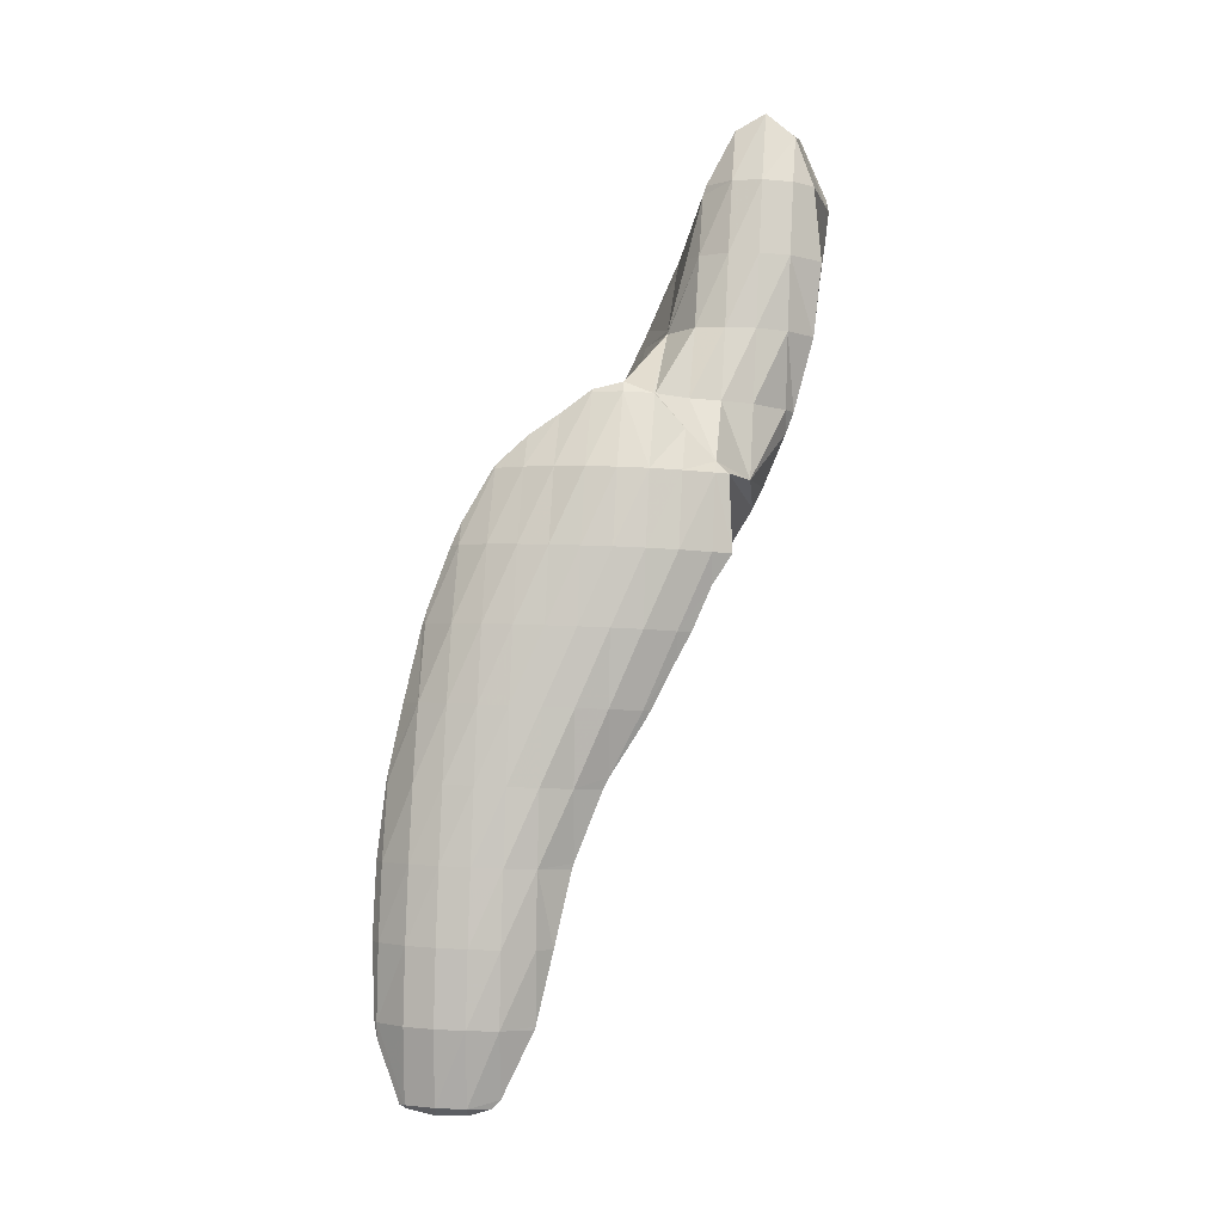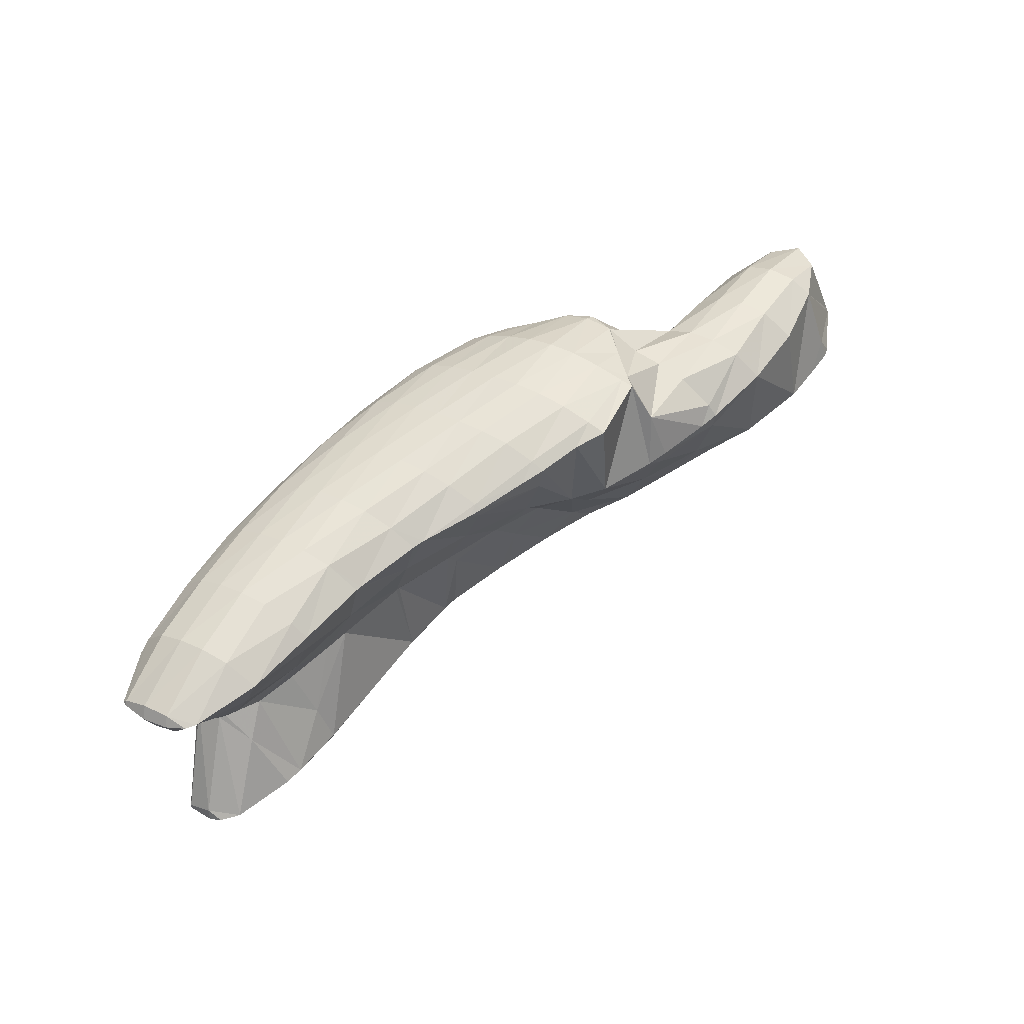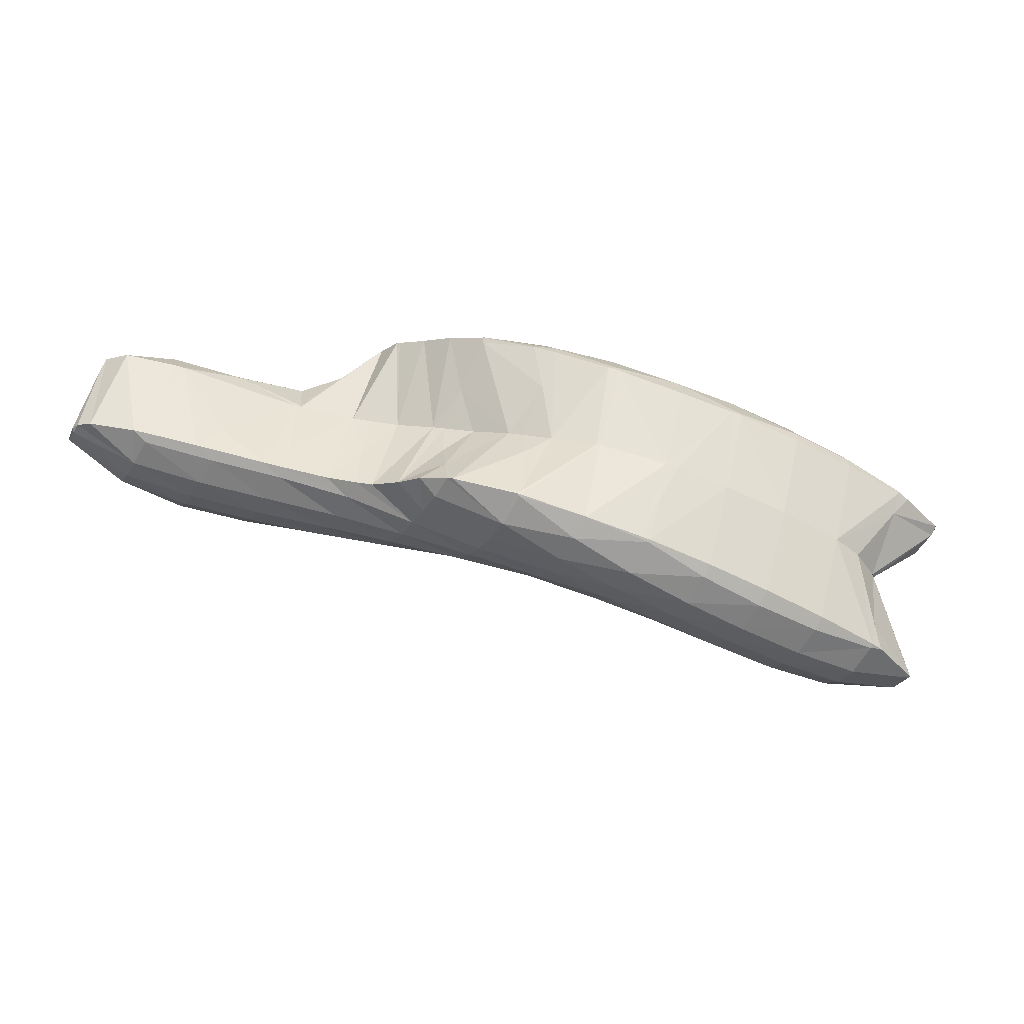
<metadata>
{"format":"obj","ext":"obj","renderer":"f3d","projection":"perspective","resolution":1024,"background":"white","views":[{"elev":73.6,"azim":-90.5,"up":"+Z"},{"elev":40.8,"azim":-60.8,"up":"+Z"},{"elev":-29.2,"azim":150.8,"up":"+Z"}]}
</metadata>
<code>
v 244.3 295.8 58.17
v 244.4 295.3 58.27
v 244.5 295.8 57.99
v 244.6 297.1 58.02
v 244.5 297.1 58.07
v 244.6 297.2 58.07
v 245 294.5 58.48
v 247.4 293.3 59.15
v 247.7 294.3 58.11
v 247.8 295.5 57.69
v 247.9 296.8 57.72
v 247.2 298.2 58.53
v 247.8 298.2 58.47
v 247.7 298.3 58.64
v 248.2 293.1 59.35
v 250.4 292.7 59.91
v 250.6 293 59.36
v 250.9 294.1 58.38
v 251 295.3 58.05
v 251 296.6 58.1
v 251 298 58.78
v 250.9 298.4 59.32
v 253.5 292.3 60.63
v 253.7 292.8 59.75
v 254 293.9 58.91
v 254.1 295.2 58.63
v 254.2 296.5 58.7
v 254.1 297.8 59.39
v 253.9 298.3 60.01
v 256.6 291.9 61.36
v 256.9 292.6 60.25
v 257.1 293.8 59.54
v 257.2 295 59.32
v 257.2 296.3 59.43
v 257.1 297.7 60.22
v 257 298.1 60.72
v 259 291.4 61.95
v 259.6 291.2 62.12
v 259.7 291.3 61.94
v 260 292.4 60.73
v 260.2 293.6 60.21
v 260.3 294.9 60.07
v 260.3 296.2 60.31
v 260.1 297.6 61.35
v 260.1 297.7 61.45
v 262.2 289.9 62.82
v 262.6 289.7 62.96
v 262.7 289.9 62.72
v 262.9 291.1 61.83
v 263.1 292.3 61.22
v 263.3 293.5 60.94
v 263.3 294.8 60.95
v 263.3 296.1 61.42
v 260.5 297.6 61.55
v 263.1 296.9 62.21
v 264.7 288.6 63.54
v 265.6 288 63.82
v 265.7 288.5 63.35
v 266 289.7 62.64
v 266.1 290.9 62.26
v 266.2 292.1 61.98
v 266.3 293.4 61.88
v 266.3 294.7 62.06
v 266.2 296 62.92
v 266.2 296.1 62.98
v 268.4 285.9 64.68
v 268.5 285.7 64.73
v 268.6 285.8 64.62
v 268.8 287 63.86
v 266.8 287.2 64.17
v 269 288.2 63.42
v 269.1 289.5 63.25
v 269.1 290.8 63.26
v 269.2 292 63.28
v 269.2 293.3 63.4
v 269 294.7 63.77
v 269.2 294.5 63.84
v 266.3 296 63.03
v 270.5 284.5 65.3
v 271.5 283.8 65.61
v 271.7 284.4 65.07
v 271.9 285.6 64.39
v 272 286.8 64.13
v 272 288.1 64.17
v 272 289.4 64.55
v 271.3 290.8 64.75
v 272 290.2 64.96
v 270.6 292.1 64.43
v 270 293.3 64.17
v 272.6 283.1 65.94
v 274.5 281.8 66.51
v 274.7 283 65.59
v 274.9 284.2 65.05
v 275 285.4 64.83
v 275.1 286.7 64.94
v 275 288 65.49
v 273.1 289.4 65.32
v 274.9 288.5 65.82
v 274.5 281.8 66.51
v 277.5 280.6 67.32
v 277.7 281.5 66.35
v 277.9 282.8 65.84
v 278 284 65.62
v 278.1 285.3 65.73
v 278 286.6 66.3
v 275.9 288 66.08
v 277.9 287.1 66.65
v 279.2 280.3 67.74
v 280.5 280.1 68.05
v 280.6 280.2 67.9
v 280.8 281.4 67
v 281 282.6 66.67
v 281 283.9 66.68
v 281 285.2 67.2
v 278.9 286.6 66.91
v 280.9 285.6 67.49
v 281 280.2 68.15
v 283.7 281.3 68.62
v 283.7 281.4 68.59
v 283.9 282.6 68.3
v 283.4 283.9 68.24
v 283.9 283.2 68.43
v 281.6 285.2 67.68
v 283.7 281.4 68.62
v 283.9 282.6 68.51
v 244.4 295.9 58.69
v 244.5 297.1 58.22
v 246.8 294.8 61.88
v 246.4 296.2 63.09
v 246.6 295.9 63.16
v 246.5 297.4 62.96
v 247.5 298.3 59.7
v 246.7 297.7 62.98
v 250.1 293.2 61.71
v 247.8 294.9 63.56
v 249.6 294.1 64.03
v 248.4 298.6 63.23
v 249.9 299 63.54
v 251.5 293.4 64.55
v 252.6 293.1 64.83
v 253 298.9 64.23
v 255.6 292 65.62
v 256.1 298.6 64.94
v 258.1 290.6 66.35
v 258.6 290.3 66.48
v 258.8 290.5 65.75
v 255.8 292 65.66
v 258.6 298.1 65.56
v 259.6 297.8 63.51
v 259.1 298 65.69
v 260.5 289.2 67.02
v 261.6 288.4 67.36
v 262 289 65.72
v 262.2 296.8 66.5
v 264.4 285.2 68.37
v 264.4 285.2 68.37
v 264.4 285.2 68.37
v 264.8 286.3 66.91
v 263.4 286.6 67.97
v 265.2 287.4 65.32
v 262.3 287.9 67.6
v 264 295.3 67.08
v 265.5 295.1 66
v 265.1 294.5 67.43
v 266.1 296.1 63.18
v 262.3 296.7 66.54
v 266.6 283.9 69
v 267.4 283.4 69.24
v 267.6 283.8 68.45
v 268.1 284.8 66.56
v 266.9 292.7 68.03
v 268.4 292.4 66.62
v 268 291.7 68.39
v 268.8 293.5 65.2
v 265.6 294 67.6
v 269.6 282.5 69.83
v 270.4 282.1 70.06
v 270.6 282.3 69.21
v 271.2 283.3 66.77
v 269.7 290 68.98
v 271.5 289.7 66.99
v 270.9 289.2 69.34
v 268.4 291.4 68.53
v 273.5 281.3 70.84
v 274.5 281.8 66.54
v 271.6 288.7 69.54
v 274.7 288.2 66.95
v 273.9 287.4 70.21
v 276.5 280.9 71.56
v 274 287.3 70.25
v 277.6 286.8 68.02
v 276.9 286.5 70.99
v 280.3 280.4 69.01
v 279.6 281.2 72.22
v 279.6 285.8 71.66
v 280.2 285.6 70.67
v 280 285.6 71.76
v 283.7 281.4 68.83
v 281.8 281.9 72.6
v 283 283 72.09
v 282.8 283.1 72.69
v 282.2 284.4 72.39
v 242.2 295.6 66.72
v 242.4 294.7 66.88
v 242.7 295.5 66.06
v 242.8 296.7 65.63
v 242.2 296.8 66.57
v 242.8 298 66.11
v 242.6 298.1 66.5
v 242.7 298.3 66.5
v 242.8 294.3 67
v 245.4 292.9 67.74
v 245.9 294 65.84
v 246.3 295 64.2
v 246.1 299.1 65.98
v 245.2 299.2 66.96
v 245.9 299.3 67.09
v 245.6 292.9 67.77
v 248.5 292.2 68.51
v 248.8 292.6 67.22
v 249.3 293.6 65.14
v 249 299.4 67.76
v 251.5 291.4 69.27
v 252.1 292.3 66.72
v 252.1 299.2 68.47
v 251.8 291.3 69.33
v 254.5 290.2 70.08
v 255 291 67.99
v 255.6 292 65.74
v 255.1 298.8 69.2
v 257 288.6 70.82
v 257.5 288.3 70.96
v 257.6 288.5 70.42
v 258.2 289.5 68.31
v 255 289.9 70.22
v 255.6 298.7 69.31
v 258.2 298.1 69.95
v 259.5 287.2 71.53
v 260.5 286.6 71.82
v 260.8 287 70.5
v 261.3 288 68.26
v 261.2 297.4 70.72
v 262.3 285.8 72.31
v 263.5 285 72.67
v 264.6 295.6 69.74
v 264.2 296.2 71.52
v 261.8 297.2 70.86
v 266.9 284.1 71.57
v 266.6 285.1 73.35
v 267.7 292.8 70.09
v 267.3 294.4 72.18
v 265.2 295.7 71.78
v 267.2 294.5 72.39
v 270.3 282.5 70.64
v 270.1 283.9 71.91
v 267.1 285.6 73.4
v 270 285.3 72.39
v 270 286.6 72.73
v 268.4 286.8 73.56
v 269.9 288 73.65
v 269.8 288 73.73
v 269.9 288.1 73.73
v 270.1 290.4 73.1
v 270 290.6 73.47
v 269.3 291.8 73.15
v 268.4 293.1 72.82
v 267.3 294.4 72.42
v 273.3 282.4 71.93
v 273.2 283.8 72.38
v 273.3 285 72.38
v 273.4 286.3 71.96
v 273.9 287.3 70.32
v 270.4 289.2 73.71
v 270.1 290.5 73.5
v 276.4 282.3 72.63
v 276.4 283.6 72.86
v 276.5 284.8 72.66
v 276.7 286 71.86
v 279.5 282.1 72.92
v 279.5 283.4 73.14
v 279.7 284.6 72.8
v 242.4 295.6 67.2
v 242.5 296.9 67.17
v 242.6 298.1 66.72
v 245.3 294.3 68.64
v 245.3 295.6 68.86
v 245.4 296.8 68.75
v 245.5 298.1 68.36
v 245.8 299.2 67.3
v 248.3 292.8 69.19
v 248.3 294.2 69.79
v 248.3 295.5 69.89
v 248.4 296.7 69.75
v 248.6 298 69.35
v 248.8 299.1 68.34
v 251.3 292.8 70.34
v 251.3 294.1 70.71
v 251.4 295.3 70.72
v 251.5 296.6 70.53
v 251.6 297.8 70.09
v 251.9 299 69.02
v 254.4 291.3 70.88
v 254.3 292.7 71.41
v 254.4 293.9 71.54
v 254.5 295.2 71.46
v 254.6 296.4 71.2
v 254.8 297.6 70.65
v 255.1 298.8 69.33
v 257.5 288.6 71.19
v 257.4 289.9 71.83
v 257.4 291.2 72.18
v 257.4 292.5 72.33
v 257.4 293.8 72.29
v 257.5 295 72.12
v 257.7 296.3 71.75
v 257.9 297.5 70.97
v 260.4 287.2 72.2
v 260.3 288.5 72.81
v 260.3 289.8 73.05
v 260.4 291.1 73.12
v 260.5 292.4 73.07
v 260.6 293.6 72.93
v 260.7 294.9 72.65
v 260.9 296.1 72.11
v 261.2 297.2 70.95
v 263.4 285.8 73.02
v 263.4 287.1 73.51
v 263.4 288.4 73.79
v 263.4 289.7 73.85
v 263.5 291 73.78
v 263.6 292.2 73.61
v 263.7 293.5 73.35
v 263.9 294.7 72.91
v 264.1 295.8 72.01
v 266.5 285.6 73.53
v 266.5 286.9 73.94
v 266.5 288.3 74.23
v 266.6 289.5 74.26
v 266.7 290.8 74.09
v 266.8 292 73.73
v 267 293.2 73.25
v 267.2 294.4 72.47
v 269.9 289.3 73.87
v 270 290.5 73.54
g foo
f 1 2 3
f 1 3 4
f 1 4 5
f 6 5 4
f 7 8 9
f 7 9 2
f 2 9 3
f 3 9 10
f 11 4 10
f 4 3 10
f 6 4 12
f 12 4 13
f 13 4 11
f 14 12 13
f 15 16 17
f 15 17 8
f 8 17 9
f 9 17 18
f 19 10 18
f 10 9 18
f 20 11 19
f 11 10 19
f 21 13 20
f 13 11 20
f 14 13 21
f 14 21 22
f 23 24 17
f 23 17 16
f 25 18 24
f 18 17 24
f 26 19 25
f 19 18 25
f 27 20 26
f 20 19 26
f 28 21 27
f 21 20 27
f 22 21 28
f 22 28 29
f 30 31 24
f 30 24 23
f 32 25 31
f 25 24 31
f 33 26 32
f 26 25 32
f 34 27 33
f 27 26 33
f 35 28 34
f 28 27 34
f 29 28 35
f 29 35 36
f 37 38 39
f 37 39 30
f 30 39 31
f 31 39 40
f 41 32 40
f 32 31 40
f 42 33 41
f 33 32 41
f 43 34 42
f 34 33 42
f 44 35 43
f 35 34 43
f 36 35 44
f 36 44 45
f 46 47 48
f 46 48 38
f 38 48 39
f 39 48 49
f 50 40 49
f 40 39 49
f 51 41 50
f 41 40 50
f 52 42 51
f 42 41 51
f 53 43 52
f 43 42 52
f 54 44 55
f 55 44 53
f 53 44 43
f 54 45 44
f 56 57 58
f 56 58 47
f 47 58 48
f 48 58 59
f 60 49 59
f 49 48 59
f 61 50 60
f 50 49 60
f 62 51 61
f 51 50 61
f 63 52 62
f 52 51 62
f 64 53 63
f 53 52 63
f 55 53 64
f 55 64 65
f 66 67 68
f 66 68 69
f 66 69 70
f 70 69 57
f 57 69 58
f 58 69 71
f 72 59 71
f 59 58 71
f 73 60 72
f 60 59 72
f 74 61 73
f 61 60 73
f 75 62 74
f 62 61 74
f 76 63 77
f 77 63 75
f 75 63 62
f 78 64 63
f 78 63 76
f 78 65 64
f 79 80 81
f 79 81 67
f 67 81 68
f 68 81 82
f 83 69 82
f 69 68 82
f 84 71 83
f 71 69 83
f 85 72 84
f 72 71 84
f 86 73 87
f 87 73 85
f 85 73 72
f 88 74 73
f 88 73 86
f 89 75 74
f 89 74 88
f 89 77 75
f 90 91 92
f 90 92 80
f 80 92 81
f 81 92 93
f 94 82 93
f 82 81 93
f 95 83 94
f 83 82 94
f 96 84 95
f 84 83 95
f 97 85 98
f 98 85 96
f 96 85 84
f 97 87 85
f 99 100 101
f 99 101 91
f 91 101 92
f 92 101 102
f 103 93 102
f 93 92 102
f 104 94 103
f 94 93 103
f 105 95 104
f 95 94 104
f 106 96 107
f 107 96 105
f 105 96 95
f 106 98 96
f 108 109 110
f 108 110 100
f 100 110 101
f 101 110 111
f 112 102 111
f 102 101 111
f 113 103 112
f 103 102 112
f 114 104 113
f 104 103 113
f 115 105 116
f 116 105 114
f 114 105 104
f 115 107 105
f 109 117 110
f 118 119 117
f 117 119 110
f 110 119 111
f 120 112 119
f 112 111 119
f 121 113 122
f 122 113 120
f 120 113 112
f 123 114 113
f 123 113 121
f 123 116 114
f 118 124 119
f 125 120 119
f 125 119 124
f 125 122 120
f 126 2 1
f 126 1 5
f 126 5 127
f 127 5 6
f 128 8 7
f 7 2 126
f 7 126 129
f 7 129 128
f 128 129 130
f 131 126 127
f 131 129 126
f 6 12 132
f 6 132 133
f 6 133 127
f 127 133 131
f 132 12 14
f 134 16 15
f 15 8 128
f 15 128 135
f 15 135 134
f 134 135 136
f 135 128 130
f 133 132 137
f 132 14 137
f 137 14 138
f 138 14 22
f 139 140 134
f 134 140 16
f 16 140 23
f 139 134 136
f 29 141 22
f 141 138 22
f 23 140 30
f 140 142 30
f 36 143 29
f 143 141 29
f 144 145 146
f 38 37 146
f 146 37 144
f 144 37 147
f 30 147 37
f 30 142 147
f 148 149 150
f 148 143 149
f 149 143 45
f 45 143 36
f 151 152 153
f 153 47 46
f 153 46 146
f 153 146 151
f 151 146 145
f 146 46 38
f 149 54 150
f 54 55 150
f 55 154 150
f 149 45 54
f 155 156 157
f 155 157 158
f 155 158 159
f 159 158 160
f 159 160 161
f 160 57 56
f 160 56 153
f 160 153 161
f 161 153 152
f 153 56 47
f 162 163 164
f 162 165 163
f 162 166 165
f 166 154 165
f 165 154 65
f 65 154 55
f 167 168 169
f 167 169 156
f 156 169 157
f 157 169 170
f 67 66 170
f 66 158 170
f 158 157 170
f 160 66 70
f 160 158 66
f 160 70 57
f 171 172 173
f 171 174 172
f 171 175 174
f 76 77 174
f 76 174 175
f 76 175 163
f 163 175 164
f 165 78 76
f 165 76 163
f 165 65 78
f 176 177 178
f 176 178 168
f 168 178 169
f 169 178 179
f 80 79 179
f 79 170 179
f 170 169 179
f 170 79 67
f 180 181 182
f 87 181 86
f 181 180 86
f 180 183 86
f 172 88 173
f 173 88 183
f 183 88 86
f 174 89 88
f 174 88 172
f 174 77 89
f 184 185 178
f 184 178 177
f 91 90 185
f 90 179 185
f 179 178 185
f 179 90 80
f 186 187 188
f 97 98 187
f 97 187 186
f 97 186 181
f 181 186 182
f 181 87 97
f 185 184 99
f 99 184 100
f 100 184 189
f 185 99 91
f 190 191 192
f 106 107 191
f 106 191 190
f 106 190 187
f 187 190 188
f 187 98 106
f 193 109 108
f 193 108 194
f 108 100 194
f 100 189 194
f 195 196 197
f 115 116 196
f 115 196 195
f 115 195 191
f 191 195 192
f 191 107 115
f 193 117 109
f 118 117 193
f 118 193 194
f 118 194 198
f 198 194 199
f 199 200 198
f 199 201 200
f 122 200 121
f 200 201 121
f 201 202 121
f 196 123 197
f 197 123 202
f 202 123 121
f 196 116 123
f 198 124 118
f 200 125 124
f 200 124 198
f 200 122 125
f 203 204 205
f 203 205 206
f 203 206 207
f 207 206 208
f 207 208 209
f 210 209 208
f 211 212 213
f 211 213 204
f 204 213 205
f 205 213 214
f 130 129 214
f 129 206 214
f 206 205 214
f 208 129 131
f 208 206 129
f 208 131 133
f 208 133 215
f 208 215 210
f 210 215 216
f 217 216 215
f 218 219 220
f 218 220 212
f 212 220 213
f 213 220 221
f 136 135 221
f 135 214 221
f 214 213 221
f 214 135 130
f 215 133 137
f 137 138 215
f 215 138 217
f 217 138 222
f 223 224 220
f 223 220 219
f 140 139 224
f 139 221 224
f 221 220 224
f 221 139 136
f 141 225 138
f 225 222 138
f 226 227 228
f 226 228 223
f 223 228 224
f 224 228 229
f 224 142 140
f 224 229 142
f 143 230 141
f 230 225 141
f 231 232 233
f 231 233 234
f 231 234 235
f 234 145 144
f 234 144 228
f 234 228 235
f 235 228 227
f 229 144 147
f 229 228 144
f 229 147 142
f 150 236 148
f 150 237 236
f 236 230 143
f 236 143 148
f 238 239 240
f 238 240 232
f 232 240 233
f 233 240 241
f 152 151 241
f 151 234 241
f 234 233 241
f 234 151 145
f 154 242 150
f 242 237 150
f 243 244 156
f 243 156 155
f 240 239 159
f 239 243 159
f 243 155 159
f 241 159 161
f 241 240 159
f 241 161 152
f 245 162 164
f 245 246 162
f 246 247 162
f 247 166 162
f 247 242 154
f 247 154 166
f 248 168 167
f 248 167 249
f 167 156 249
f 156 244 249
f 250 171 173
f 250 175 171
f 250 251 175
f 245 164 175
f 245 175 251
f 245 251 252
f 252 251 253
f 252 246 245
f 254 177 176
f 168 248 176
f 176 248 254
f 254 248 255
f 249 256 248
f 256 257 248
f 257 255 248
f 256 258 257
f 256 259 258
f 259 260 258
f 259 261 260
f 262 260 261
f 263 180 182
f 263 264 180
f 264 265 180
f 265 183 180
f 173 183 250
f 250 183 266
f 266 183 265
f 267 251 250
f 267 250 266
f 267 253 251
f 268 184 177
f 268 177 254
f 269 268 255
f 268 254 255
f 270 269 257
f 269 255 257
f 271 270 258
f 270 257 258
f 272 271 260
f 271 258 260
f 262 272 260
f 272 262 273
f 272 273 188
f 186 188 273
f 182 186 263
f 263 186 274
f 274 186 273
f 274 264 263
f 275 189 184
f 275 184 268
f 276 275 269
f 275 268 269
f 277 276 270
f 276 269 270
f 278 277 271
f 277 270 271
f 192 278 190
f 190 278 272
f 272 278 271
f 272 188 190
f 279 194 189
f 279 189 275
f 280 279 276
f 279 275 276
f 281 280 277
f 280 276 277
f 197 281 195
f 195 281 278
f 278 281 277
f 278 192 195
f 279 199 194
f 280 201 199
f 280 199 279
f 281 202 201
f 281 201 280
f 281 197 202
f 282 204 203
f 282 203 207
f 282 207 283
f 283 207 209
f 283 209 284
f 284 209 210
f 285 212 211
f 204 282 211
f 211 282 285
f 285 282 286
f 287 286 283
f 286 282 283
f 288 287 284
f 287 283 284
f 216 289 210
f 210 289 284
f 284 289 288
f 289 216 217
f 290 219 218
f 212 285 218
f 218 285 290
f 290 285 291
f 292 291 286
f 291 285 286
f 293 292 287
f 292 286 287
f 294 293 288
f 293 287 288
f 295 294 289
f 294 288 289
f 289 217 222
f 289 222 295
f 296 223 219
f 296 219 290
f 297 296 291
f 296 290 291
f 298 297 292
f 297 291 292
f 299 298 293
f 298 292 293
f 300 299 294
f 299 293 294
f 301 300 295
f 300 294 295
f 295 222 225
f 295 225 301
f 302 227 226
f 223 296 226
f 226 296 302
f 302 296 303
f 304 303 297
f 303 296 297
f 305 304 298
f 304 297 298
f 306 305 299
f 305 298 299
f 307 306 300
f 306 299 300
f 308 307 301
f 307 300 301
f 301 225 230
f 301 230 308
f 309 232 231
f 309 231 235
f 309 235 310
f 227 302 235
f 235 302 310
f 310 302 311
f 312 311 303
f 311 302 303
f 313 312 304
f 312 303 304
f 314 313 305
f 313 304 305
f 315 314 306
f 314 305 306
f 316 315 307
f 315 306 307
f 237 316 236
f 236 316 308
f 308 316 307
f 308 230 236
f 317 239 238
f 232 309 238
f 238 309 317
f 317 309 318
f 319 318 310
f 318 309 310
f 320 319 311
f 319 310 311
f 321 320 312
f 320 311 312
f 322 321 313
f 321 312 313
f 323 322 314
f 322 313 314
f 324 323 315
f 323 314 315
f 325 324 316
f 324 315 316
f 316 237 242
f 316 242 325
f 326 244 243
f 239 317 243
f 243 317 326
f 326 317 327
f 328 327 318
f 327 317 318
f 329 328 319
f 328 318 319
f 330 329 320
f 329 319 320
f 331 330 321
f 330 320 321
f 332 331 322
f 331 321 322
f 333 332 323
f 332 322 323
f 334 333 324
f 333 323 324
f 246 334 247
f 247 334 325
f 325 334 324
f 325 242 247
f 335 249 244
f 335 244 326
f 336 335 327
f 335 326 327
f 337 336 328
f 336 327 328
f 338 337 329
f 337 328 329
f 339 338 330
f 338 329 330
f 340 339 331
f 339 330 331
f 341 340 332
f 340 331 332
f 342 341 333
f 341 332 333
f 253 342 252
f 252 342 334
f 334 342 333
f 334 246 252
f 335 256 249
f 336 259 256
f 336 256 335
f 337 261 259
f 337 259 336
f 261 337 262
f 262 337 343
f 343 337 338
f 344 343 339
f 343 338 339
f 264 344 265
f 265 344 340
f 340 344 339
f 341 266 265
f 341 265 340
f 342 267 266
f 342 266 341
f 342 253 267
f 343 273 262
f 344 274 273
f 344 273 343
f 344 264 274
g

</code>
